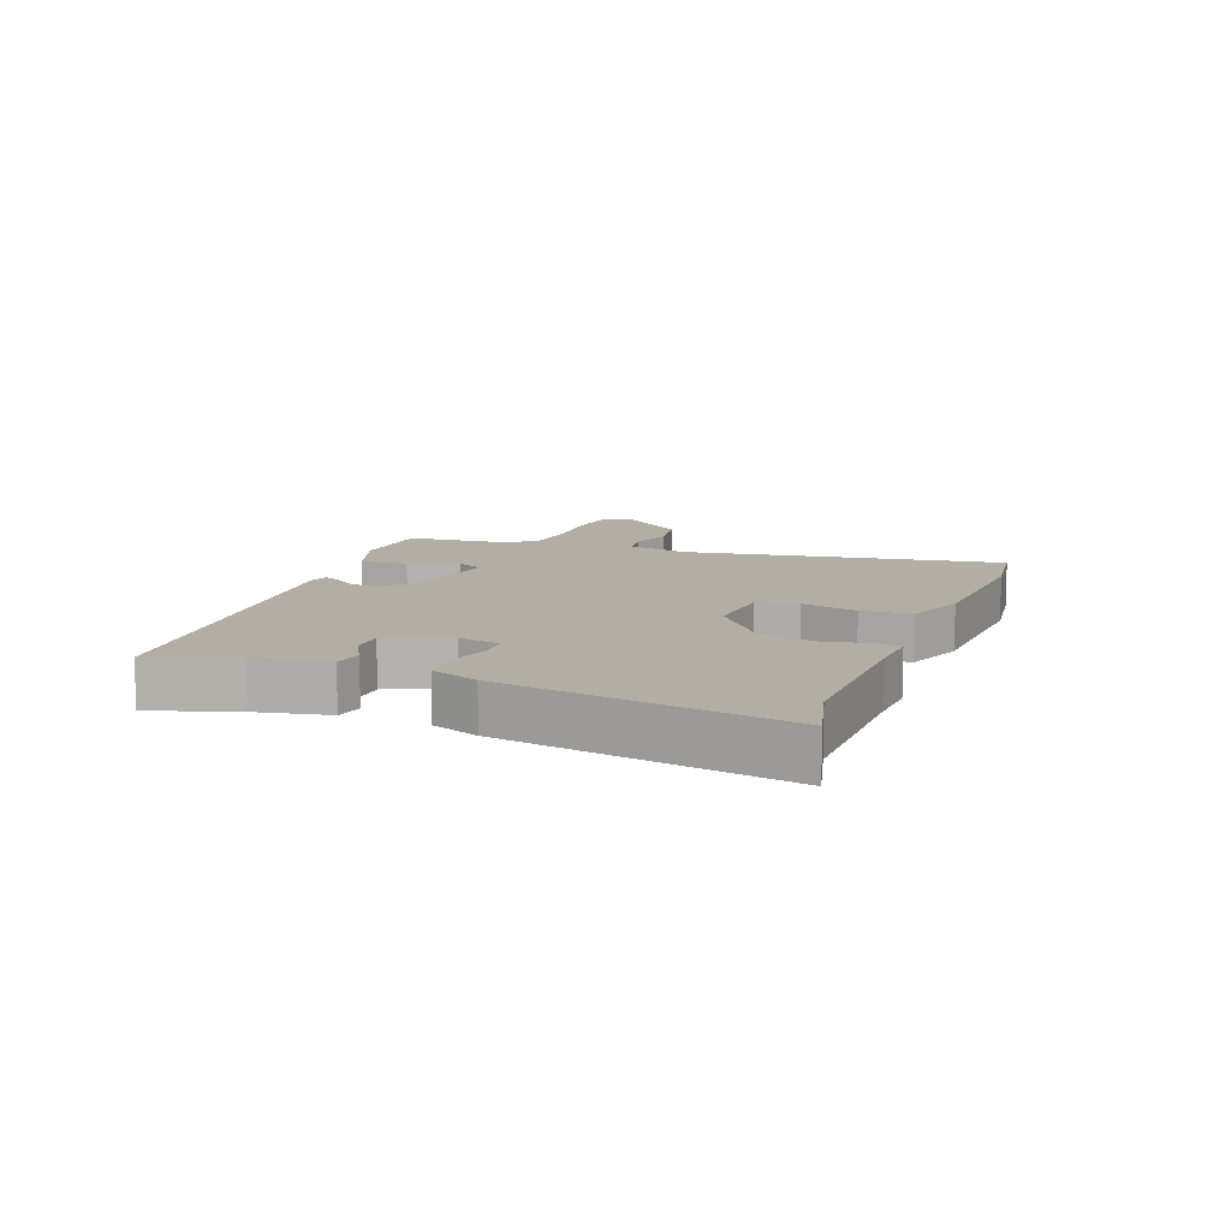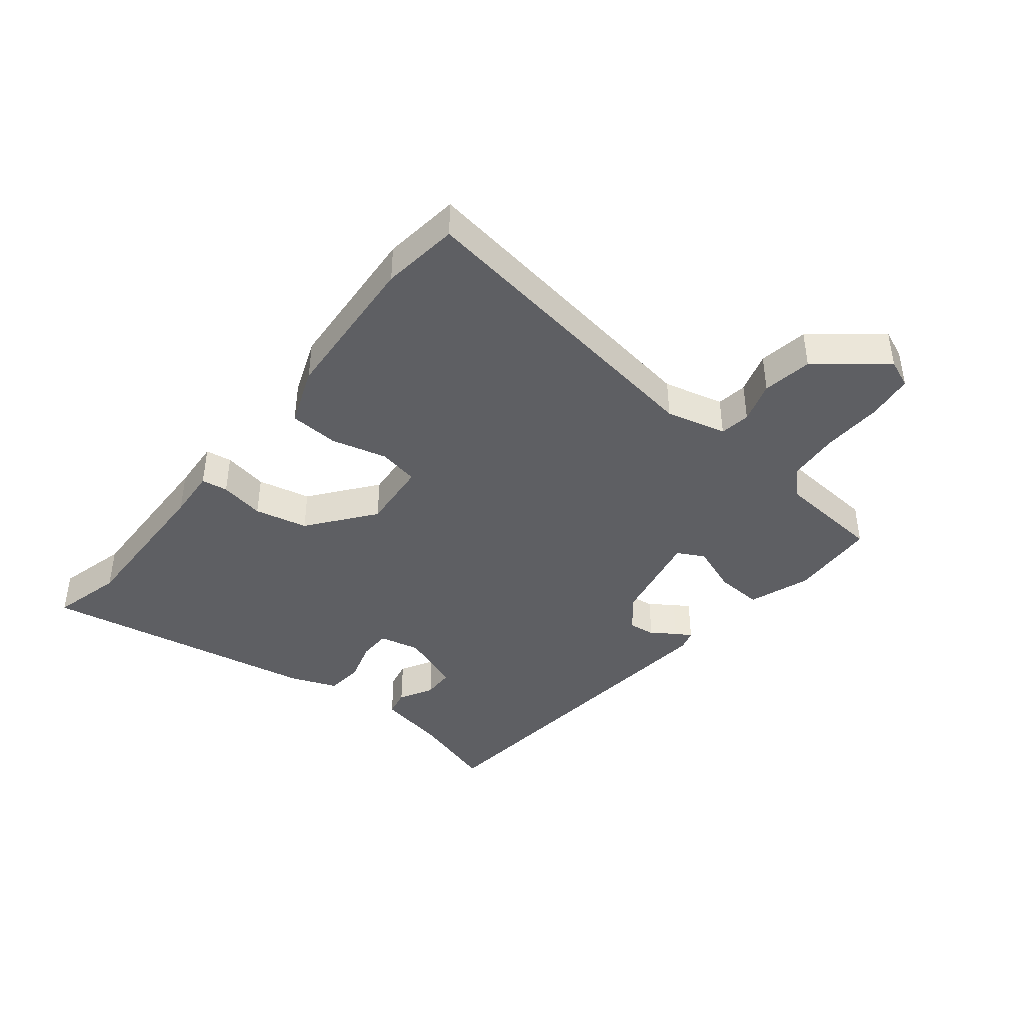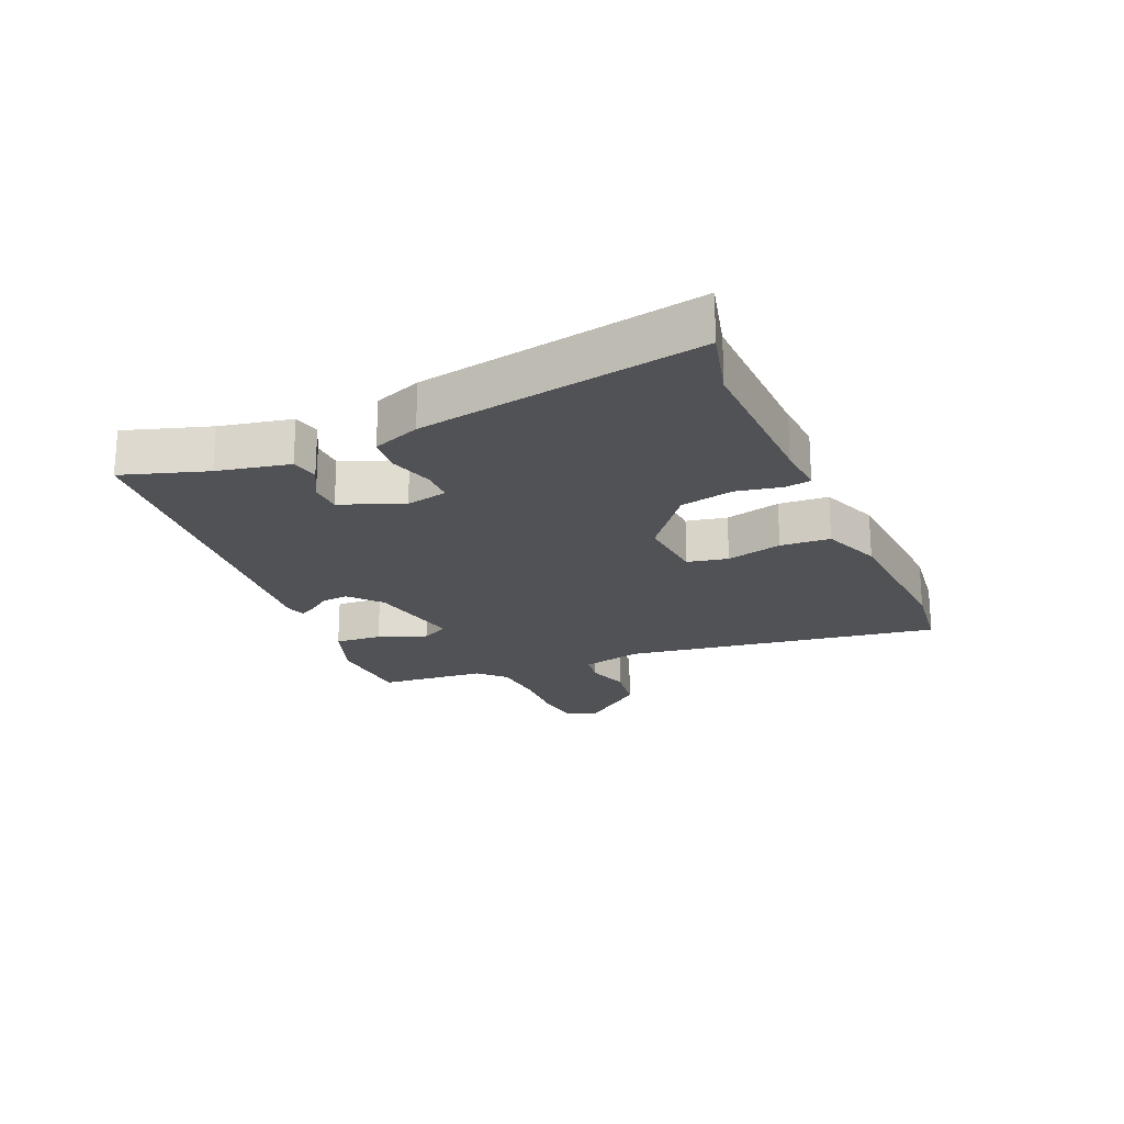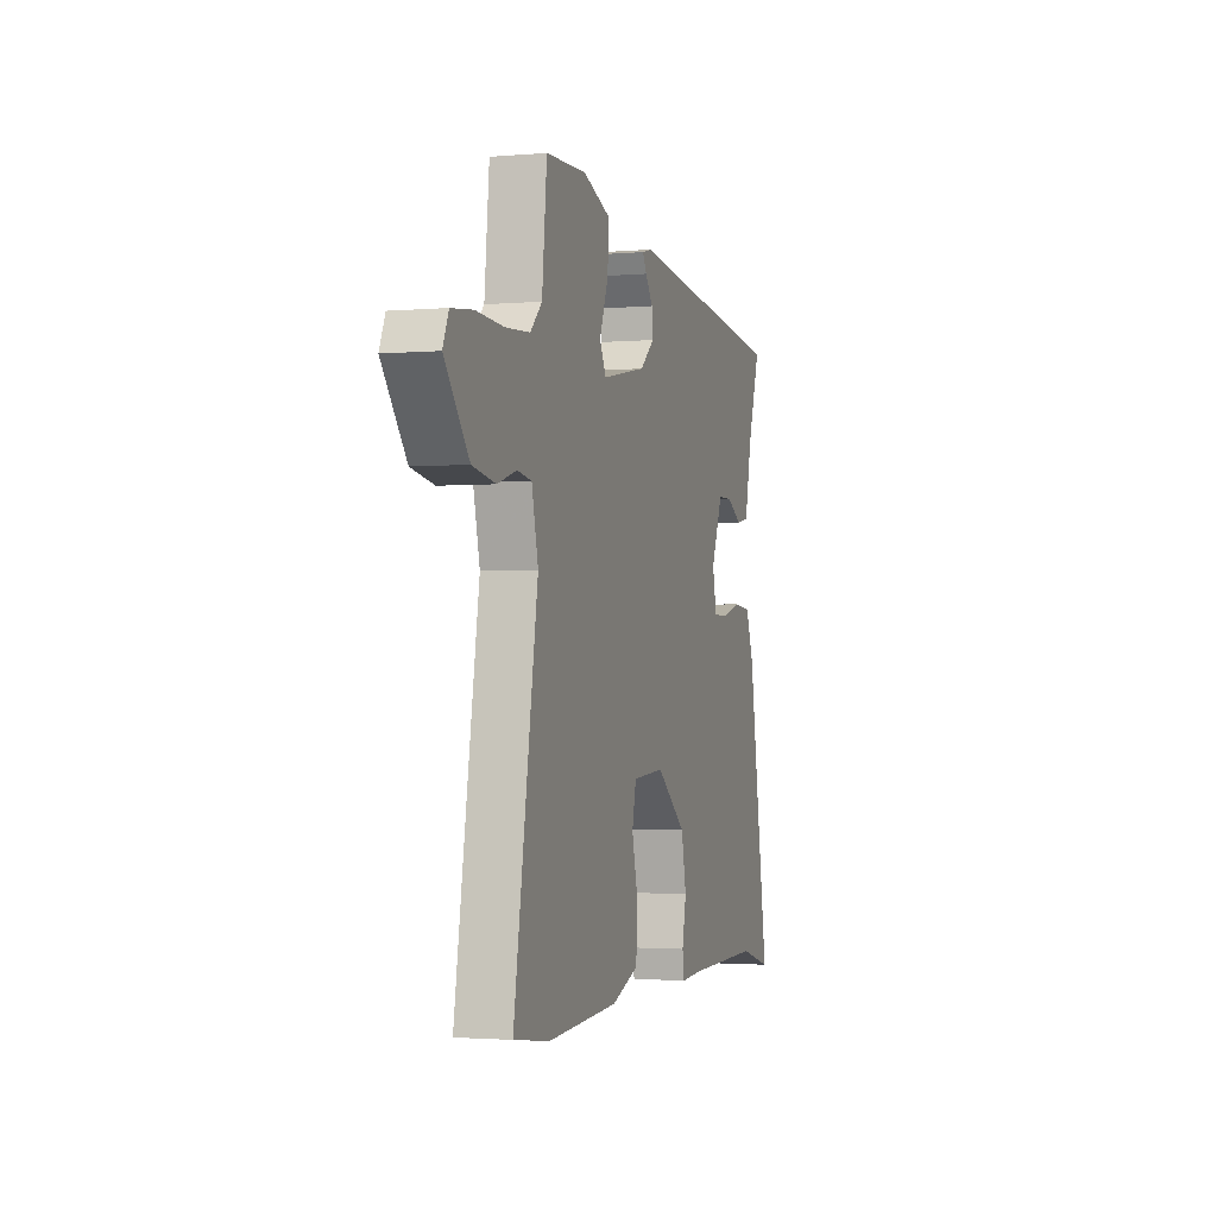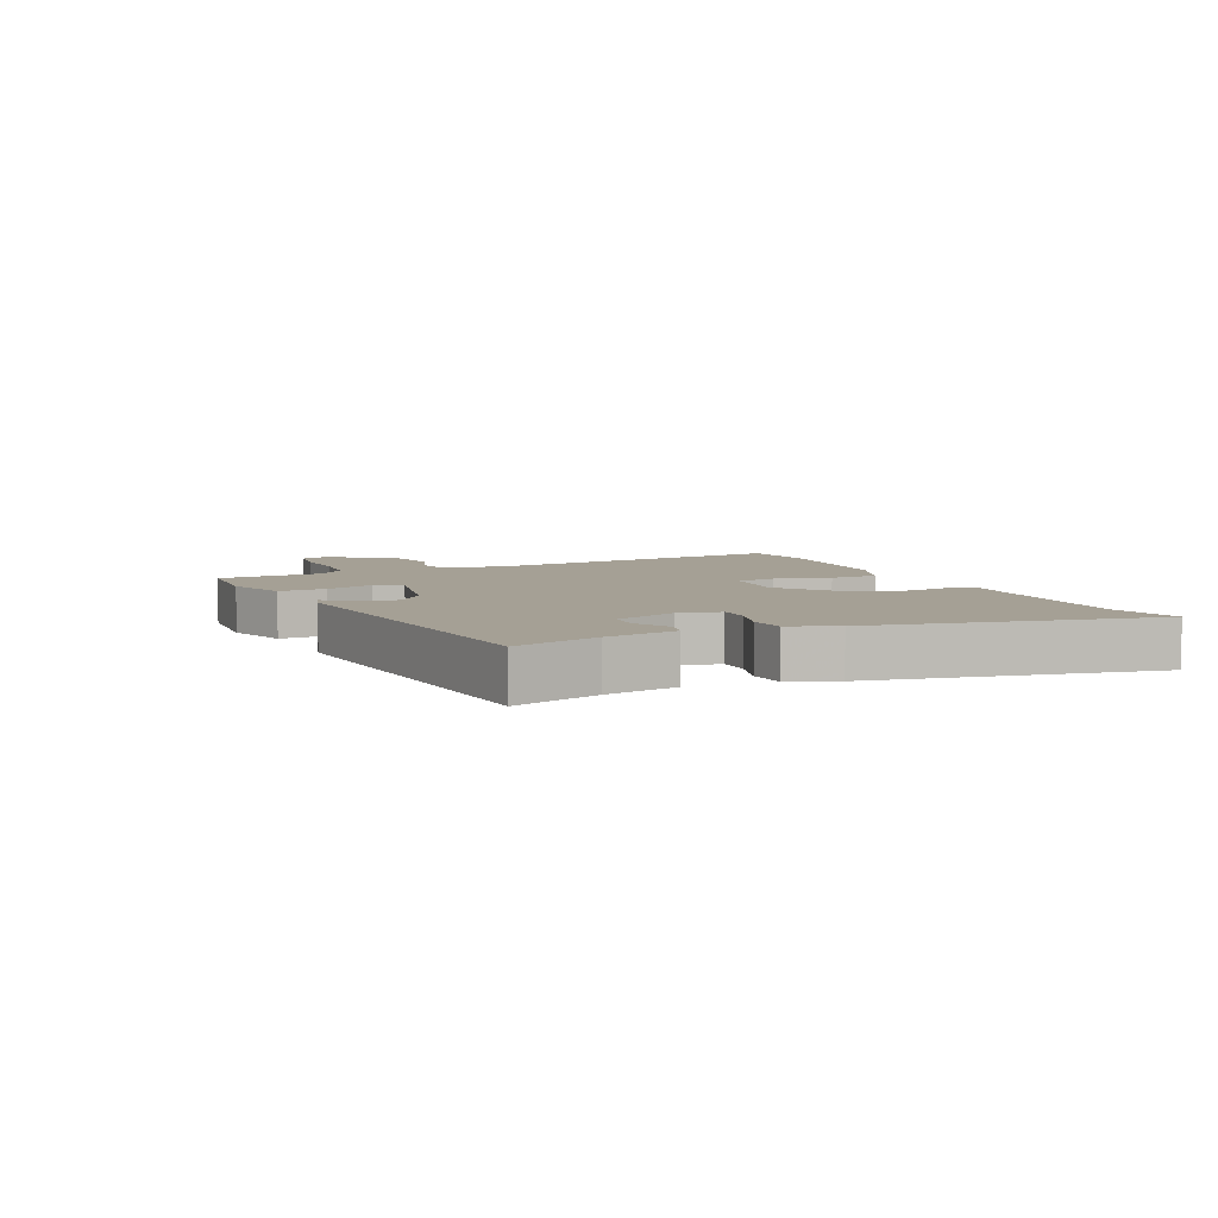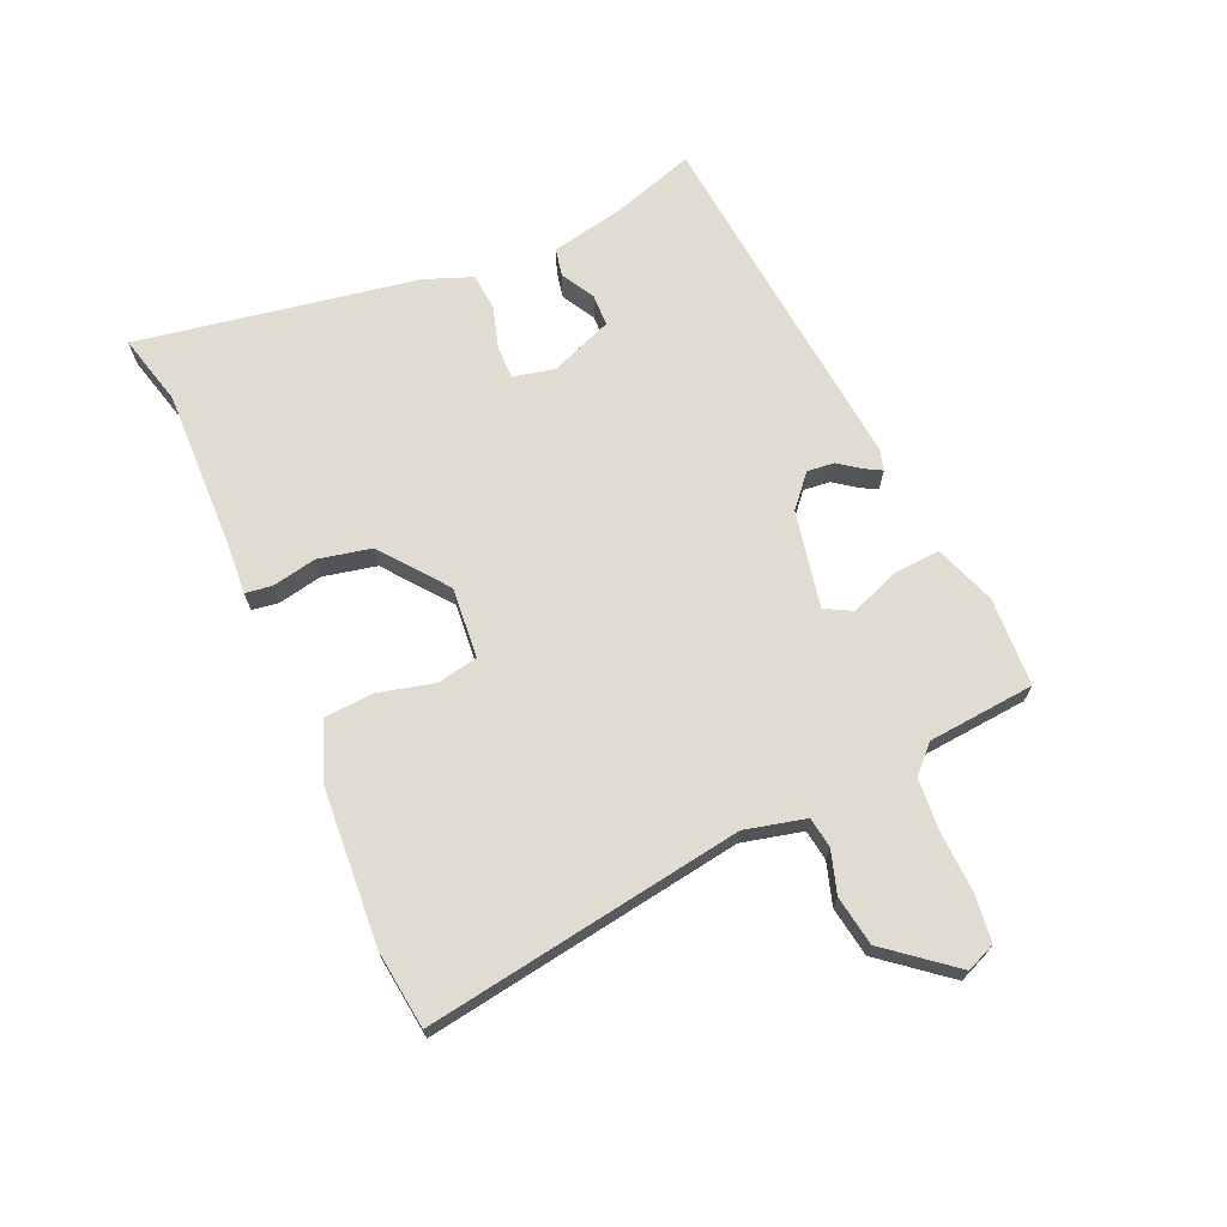
<metadata>
{"format":"obj","ext":"obj","renderer":"f3d","projection":"perspective","resolution":1024,"background":"white","views":[{"elev":10.9,"azim":111.1,"up":"+Y"},{"elev":-41.4,"azim":-128.0,"up":"+Y"},{"elev":-21.1,"azim":113.9,"up":"+Y"},{"elev":-2.1,"azim":-73.0,"up":"+Z"},{"elev":5.9,"azim":66.9,"up":"+Y"},{"elev":69.1,"azim":-113.3,"up":"+Y"}]}
</metadata>
<code>
v -0.494 0.07 -0.501
v -0.621 0.07 -0.484
v -0.536 0.07 0.034
v -0.559 0.07 0.133
v -0.609 0.07 0.141
v -0.678 0.07 0.12
v -0.759 0.07 0.134
v -0.845 0.07 0.243
v -0.825 0.07 0.29
v -0.749 0.07 0.299
v -0.651 0.07 0.294
v -0.565 0.07 0.3
v -0.523 0.07 0.341
v -0.506 0.07 0.515
v -0.362 0.07 0.521
v -0.262 0.07 0.484
v -0.268 0.07 0.407
v -0.299 0.07 0.328
v -0.276 0.07 0.284
v -0.118 0.07 0.314
v -0.066 0.07 0.358
v -0.07 0.07 0.402
v -0.097 0.07 0.44
v -0.111 0.07 0.466
v -0.077 0.07 0.475
v 0.506 0.07 0.412
v 0.461 0.07 0.275
v 0.436 0.07 0.158
v 0.391 0.07 0.149
v 0.336 0.07 0.18
v 0.284 0.07 0.179
v 0.243 0.07 0.078
v 0.257 0.07 0.01
v 0.31 0.07 0.009
v 0.38 0.07 0.029
v 0.441 0.07 0.023
v 0.47 0.07 -0.054
v 0.546 0.07 -0.512
v 0.43 0.07 -0.481
v 0.167 0.07 -0.485
v 0.084 0.07 -0.49
v 0.078 0.07 -0.447
v 0.093 0.07 -0.374
v 0.075 0.07 -0.287
v -0.031 0.07 -0.203
v -0.146 0.07 -0.212
v -0.16 0.07 -0.278
v -0.138 0.07 -0.369
v -0.144 0.07 -0.45
v -0.241 0.07 -0.486
v -0.494 0 -0.501
v -0.621 0 -0.484
v -0.536 0 0.034
v -0.559 0 0.133
v -0.609 0 0.141
v -0.678 0 0.12
v -0.759 0 0.134
v -0.845 0 0.243
v -0.825 0 0.29
v -0.749 0 0.299
v -0.651 0 0.294
v -0.565 0 0.3
v -0.523 0 0.341
v -0.506 0 0.515
v -0.362 0 0.521
v -0.262 0 0.484
v -0.268 0 0.407
v -0.299 0 0.328
v -0.276 0 0.284
v -0.118 0 0.314
v -0.066 0 0.358
v -0.07 0 0.402
v -0.097 0 0.44
v -0.111 0 0.466
v -0.077 0 0.475
v 0.506 0 0.412
v 0.461 0 0.275
v 0.436 0 0.158
v 0.391 0 0.149
v 0.336 0 0.18
v 0.284 0 0.179
v 0.243 0 0.078
v 0.257 0 0.01
v 0.31 0 0.009
v 0.38 0 0.029
v 0.441 0 0.023
v 0.47 0 -0.054
v 0.546 0 -0.512
v 0.43 0 -0.481
v 0.167 0 -0.485
v 0.084 0 -0.49
v 0.078 0 -0.447
v 0.093 0 -0.374
v 0.075 0 -0.287
v -0.031 0 -0.203
v -0.146 0 -0.212
v -0.16 0 -0.278
v -0.138 0 -0.369
v -0.144 0 -0.45
v -0.241 0 -0.486
f 47 48 49 50
f 46 47 50 1
f 40 41 42 43
f 39 40 43 44
f 38 39 44 45
f 34 35 36 37
f 33 34 37 38
f 27 28 29 30
f 27 30 31
f 26 27 31
f 25 26 31
f 22 23 24 25
f 22 25 31 32
f 15 16 17 18
f 13 14 15 18
f 12 13 18 19
f 11 12 19
f 8 9 10 11
f 8 11 19
f 5 6 7 8
f 4 5 8 19
f 3 4 19 20
f 46 1 2 3
f 45 46 3 20
f 33 38 45 20
f 21 22 32 33
f 20 21 33
f 100 99 98 97
f 51 100 97 96
f 93 92 91 90
f 94 93 90 89
f 95 94 89 88
f 87 86 85 84
f 88 87 84 83
f 80 79 78 77
f 81 80 77
f 81 77 76
f 81 76 75
f 75 74 73 72
f 82 81 75 72
f 68 67 66 65
f 68 65 64 63
f 69 68 63 62
f 69 62 61
f 61 60 59 58
f 69 61 58
f 58 57 56 55
f 69 58 55 54
f 70 69 54 53
f 53 52 51 96
f 70 53 96 95
f 70 95 88 83
f 83 82 72 71
f 83 71 70
f 1 51 52 2
f 2 52 53 3
f 3 53 54 4
f 4 54 55 5
f 5 55 56 6
f 6 56 57 7
f 7 57 58 8
f 8 58 59 9
f 9 59 60 10
f 10 60 61 11
f 11 61 62 12
f 12 62 63 13
f 13 63 64 14
f 14 64 65 15
f 15 65 66 16
f 16 66 67 17
f 17 67 68 18
f 18 68 69 19
f 19 69 70 20
f 20 70 71 21
f 21 71 72 22
f 22 72 73 23
f 23 73 74 24
f 24 74 75 25
f 25 75 76 26
f 26 76 77 27
f 27 77 78 28
f 28 78 79 29
f 29 79 80 30
f 30 80 81 31
f 31 81 82 32
f 32 82 83 33
f 33 83 84 34
f 34 84 85 35
f 35 85 86 36
f 36 86 87 37
f 37 87 88 38
f 38 88 89 39
f 39 89 90 40
f 40 90 91 41
f 41 91 92 42
f 42 92 93 43
f 43 93 94 44
f 44 94 95 45
f 45 95 96 46
f 46 96 97 47
f 47 97 98 48
f 48 98 99 49
f 49 99 100 50
f 50 100 51 1

</code>
